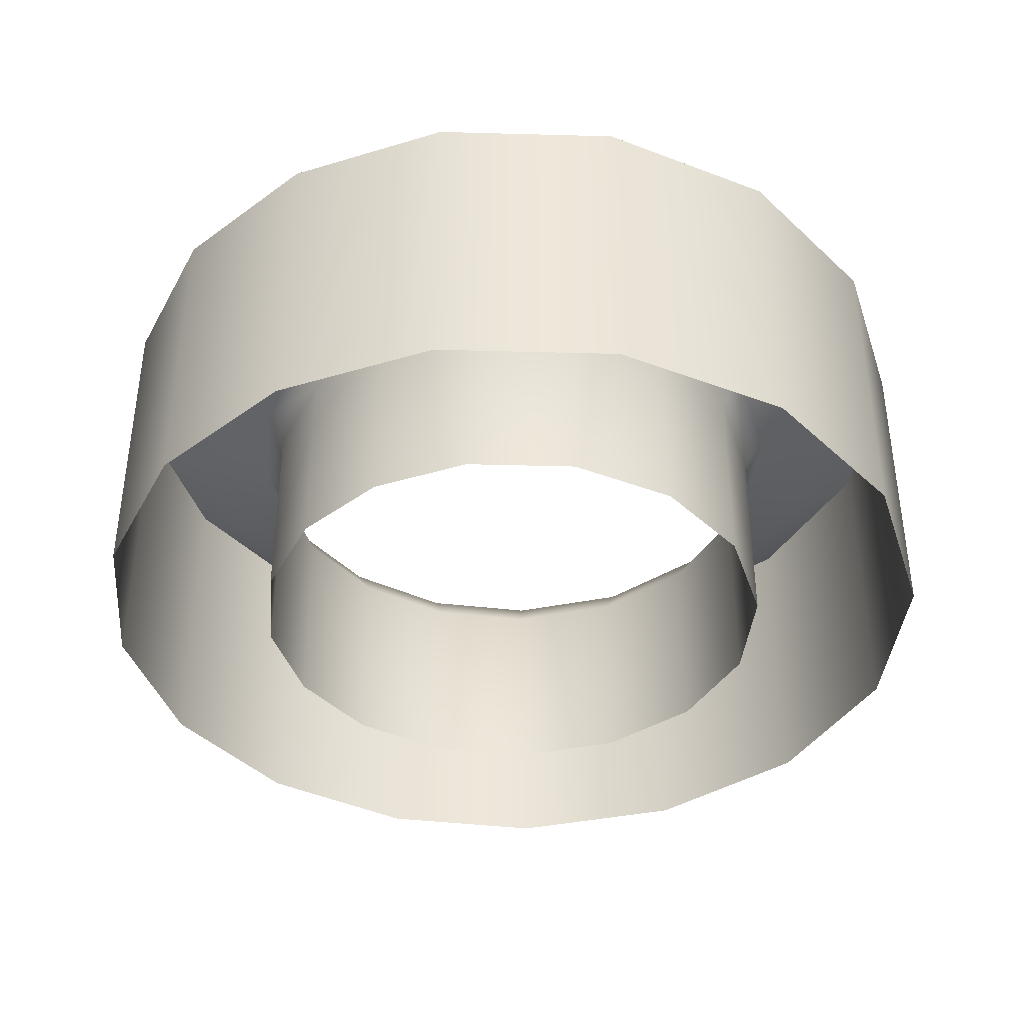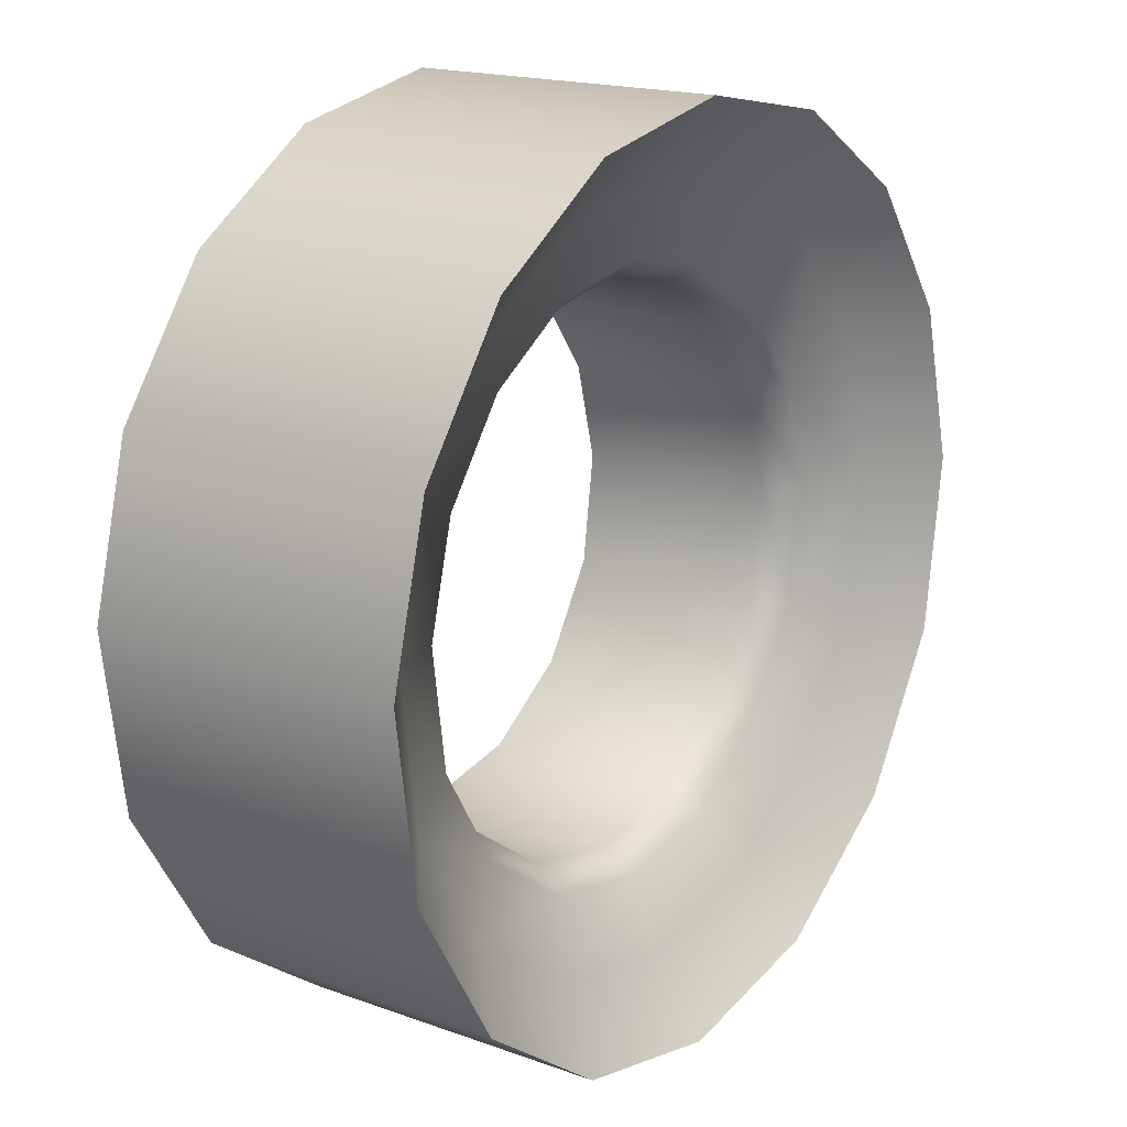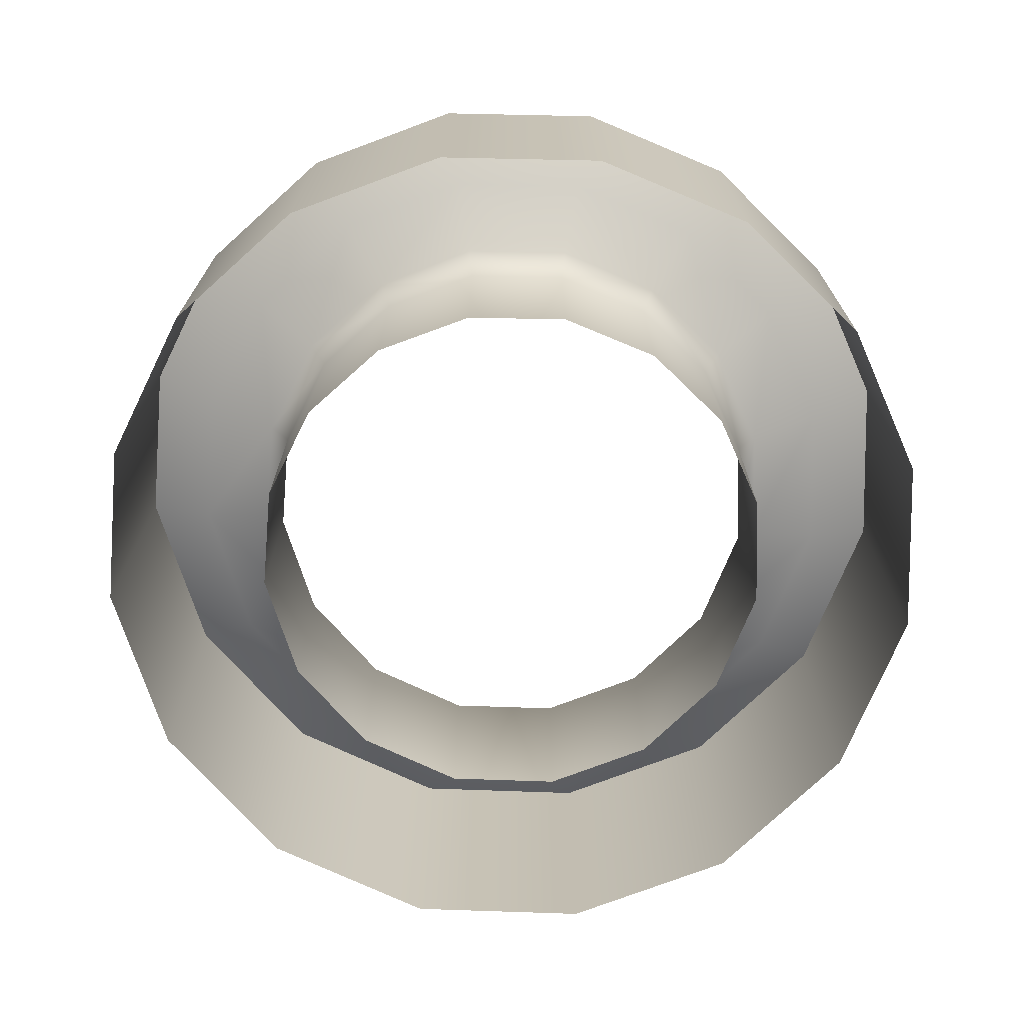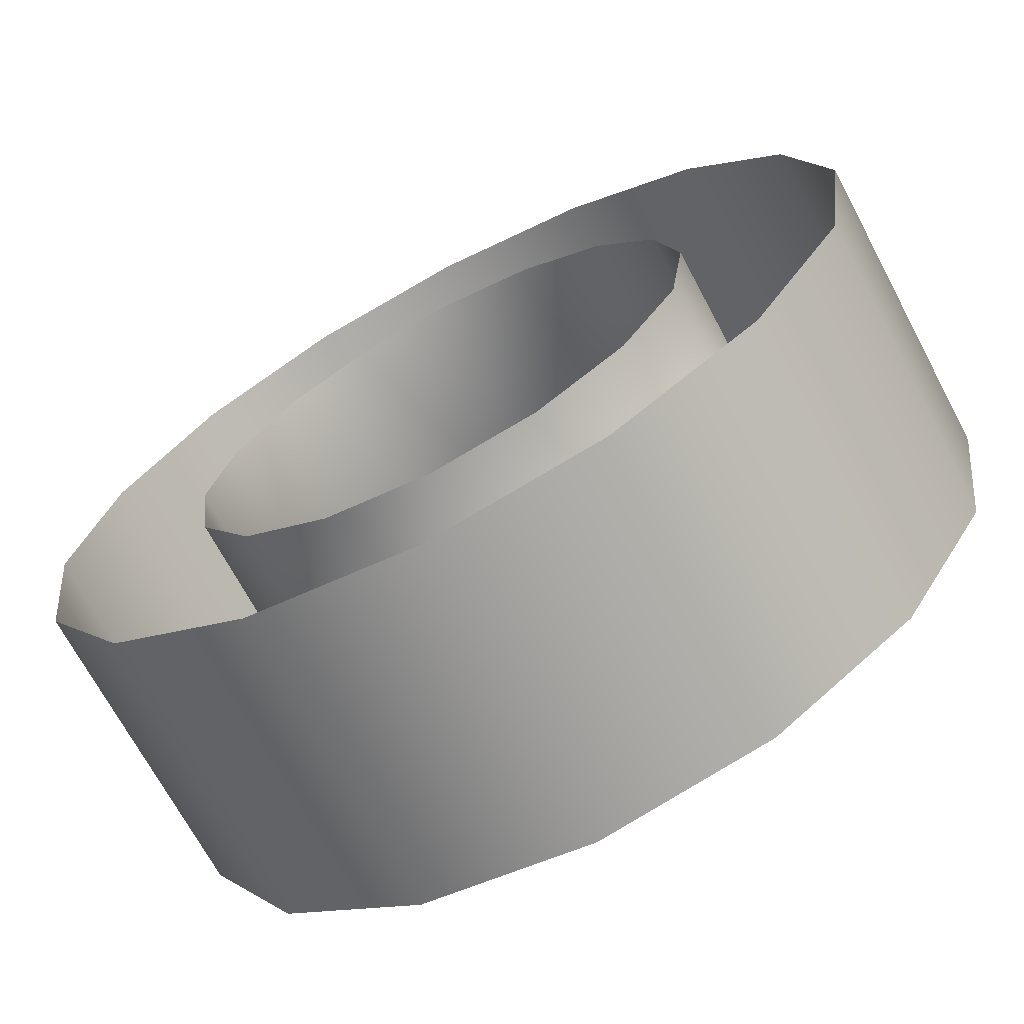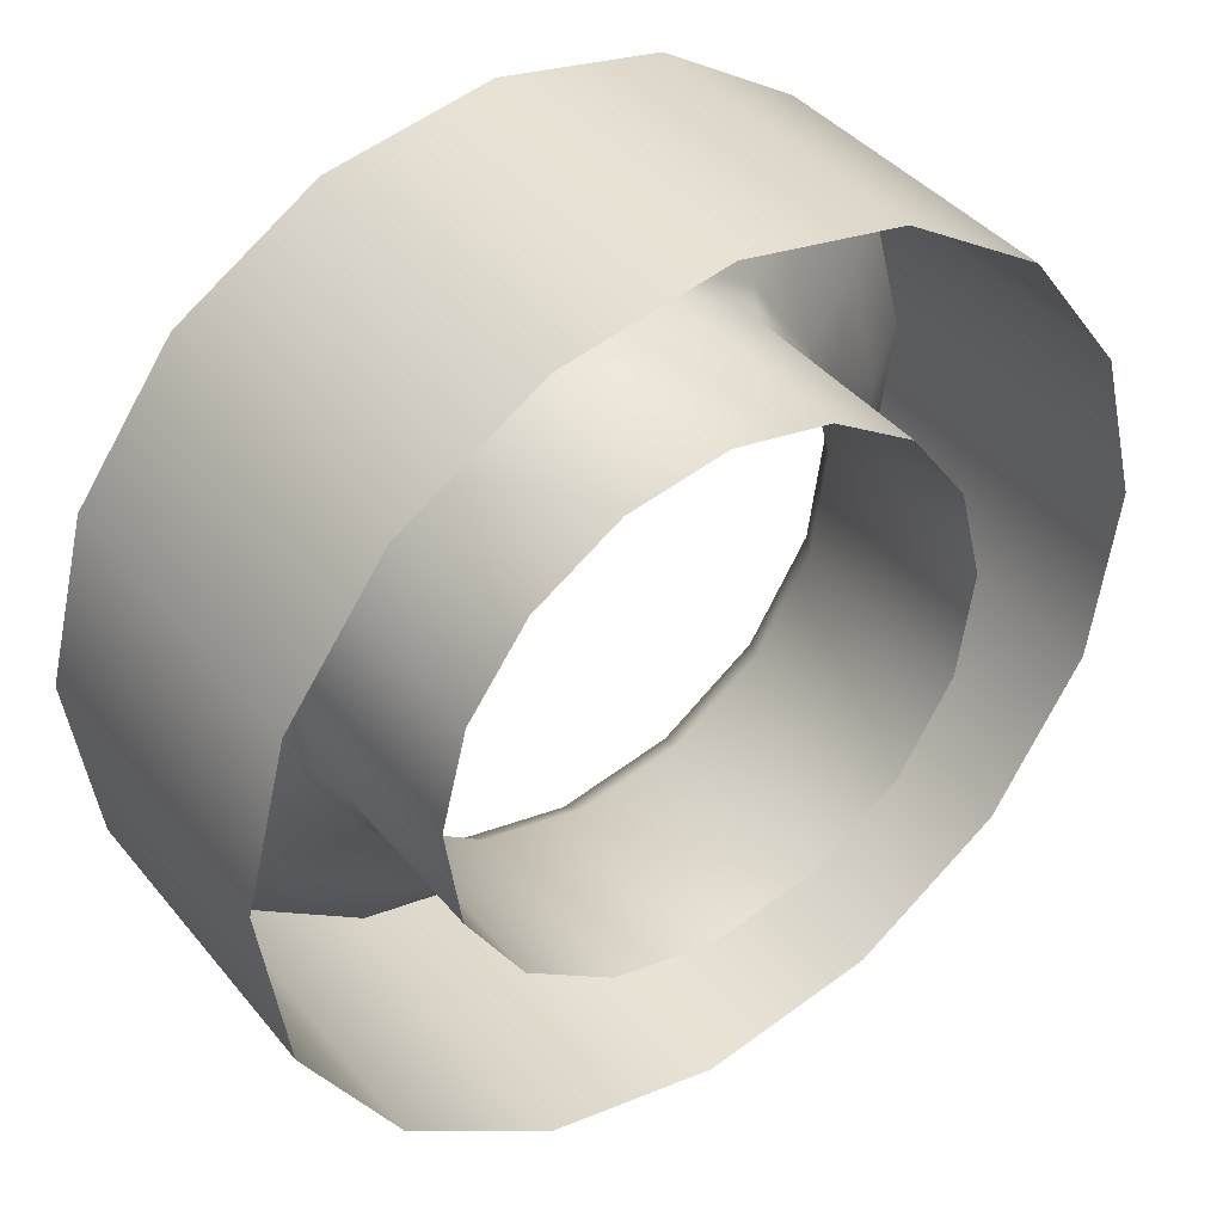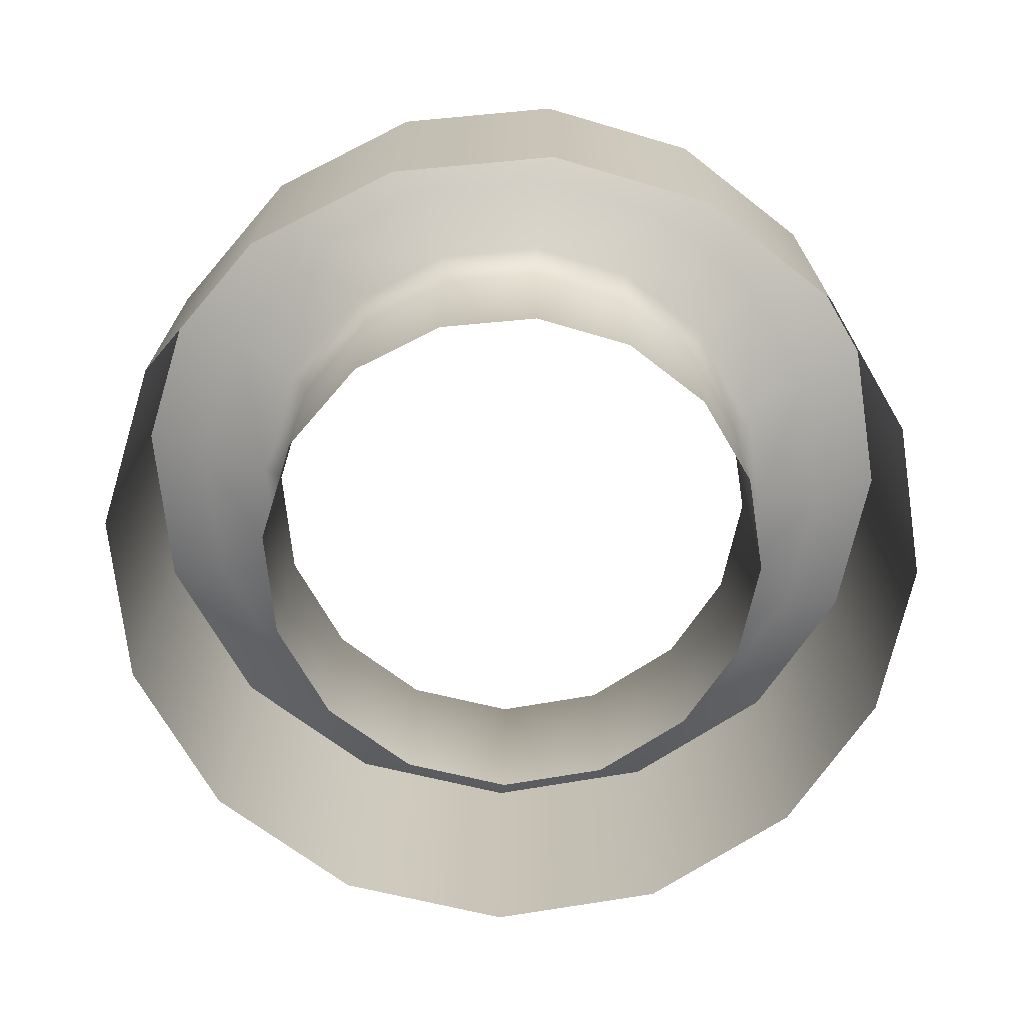
<metadata>
{"format":"obj","ext":"obj","renderer":"f3d","projection":"perspective","resolution":1024,"background":"white","views":[{"elev":-39.4,"azim":-83.9,"up":"+Z"},{"elev":17.6,"azim":-54.4,"up":"+Y"},{"elev":-71.4,"azim":-170.4,"up":"+Z"},{"elev":-69.3,"azim":-152.0,"up":"+Y"},{"elev":40.6,"azim":144.7,"up":"+Y"},{"elev":-70.5,"azim":131.3,"up":"+Z"}]}
</metadata>
<code>
o sponza_37
v 49.77 122.3 -24.67
v 50.72 122.1 -24.67
v 50.72 122.6 -24.83
v 49.96 122.7 -24.83
v 49.06 123.9 -26.36
v 48.96 124.6 -26.36
v 48.96 124.6 -25.04
v 49.06 123.9 -25.04
v 48.55 125.5 -24.67
v 48.33 124.6 -24.67
v 48.81 124.6 -24.83
v 48.99 125.3 -24.83
v 48.01 123.5 -24.31
v 48.47 123.7 -24.67
v 47.85 124.7 -24.31
v 48.01 123.5 -26.36
v 47.85 124.7 -26.36
v 50.07 126.1 -26.36
v 50.72 126.2 -26.36
v 50.72 126.2 -25.04
v 50.07 126.1 -25.04
v 49.66 127.1 -24.31
v 49.84 126.7 -24.67
v 50.72 126.9 -24.67
v 50.72 127.3 -24.31
v 49.66 127.1 -26.36
v 50.72 127.3 -26.36
v 51.68 122.3 -24.67
v 51.48 122.7 -24.83
v 52.49 124.6 -26.36
v 52.39 123.9 -26.36
v 52.39 123.9 -25.04
v 52.49 124.6 -25.04
v 53.12 124.6 -24.67
v 52.89 125.5 -24.67
v 52.46 125.3 -24.83
v 52.64 124.6 -24.83
v 52.98 123.7 -24.67
v 53.43 123.5 -24.31
v 53.6 124.7 -24.31
v 53.43 123.5 -26.36
v 53.6 124.7 -26.36
v 51.37 126.1 -26.36
v 51.37 126.1 -25.04
v 51.6 126.7 -24.67
v 51.78 127.1 -24.31
v 51.78 127.1 -26.36
v 48.97 122.8 -24.67
v 49.32 123.2 -24.83
v 48.92 123.8 -24.83
v 50.02 122.8 -26.36
v 49.43 123.3 -26.36
v 49.43 123.3 -25.04
v 50.02 122.8 -25.04
v 49.08 126.2 -24.67
v 49.41 125.9 -24.83
v 50.02 126.3 -24.83
v 49.58 121.8 -24.31
v 48.62 122.5 -24.31
v 49.58 121.8 -26.36
v 48.62 122.5 -26.36
v 49.12 125.2 -26.36
v 49.51 125.8 -26.36
v 49.51 125.8 -25.04
v 49.12 125.2 -25.04
v 48.12 125.7 -24.31
v 48.75 126.6 -24.31
v 48.12 125.7 -26.36
v 48.75 126.6 -26.36
v 52.53 123.8 -24.83
v 52.12 123.2 -24.83
v 52.47 122.8 -24.67
v 51.43 122.8 -26.36
v 51.43 122.8 -25.04
v 52.01 123.3 -25.04
v 52.01 123.3 -26.36
v 51.43 126.3 -24.83
v 52.03 125.9 -24.83
v 52.36 126.2 -24.67
v 51.87 121.8 -24.31
v 52.82 122.5 -24.31
v 51.87 121.8 -26.36
v 52.82 122.5 -26.36
v 52.32 125.2 -26.36
v 52.32 125.2 -25.04
v 51.93 125.8 -25.04
v 51.93 125.8 -26.36
v 53.33 125.7 -24.31
v 52.69 126.6 -24.31
v 53.33 125.7 -26.36
v 52.69 126.6 -26.36
v 50.72 122.7 -26.36
v 50.72 122.7 -25.04
v 50.72 126.4 -24.83
v 50.72 121.6 -24.31
v 50.72 121.6 -26.36
v 48.01 123.5 -24.31
v 47.85 124.7 -24.31
v 49.66 127.1 -24.31
v 50.72 127.3 -24.31
v 53.43 123.5 -24.31
v 53.6 124.7 -24.31
v 51.78 127.1 -24.31
v 49.58 121.8 -24.31
v 48.62 122.5 -24.31
v 48.12 125.7 -24.31
v 48.75 126.6 -24.31
v 51.87 121.8 -24.31
v 52.82 122.5 -24.31
v 53.33 125.7 -24.31
v 52.69 126.6 -24.31
v 50.72 121.6 -24.31
f 1 2 3
f 1 3 4
f 5 6 7
f 5 7 8
f 9 10 11
f 9 11 12
f 97 14 10
f 97 10 98
f 16 13 15
f 16 15 17
f 18 19 20
f 18 20 21
f 99 23 24
f 99 24 100
f 26 22 25
f 26 25 27
f 2 28 29
f 2 29 3
f 30 31 32
f 30 32 33
f 34 35 36
f 34 36 37
f 34 38 101
f 34 101 102
f 40 39 41
f 40 41 42
f 19 43 44
f 19 44 20
f 24 45 103
f 24 103 100
f 25 46 47
f 25 47 27
f 14 48 49
f 14 49 50
f 51 52 53
f 51 53 54
f 23 55 56
f 23 56 57
f 104 1 48
f 104 48 105
f 60 58 59
f 60 59 61
f 62 63 64
f 62 64 65
f 106 9 55
f 106 55 107
f 68 66 67
f 68 67 69
f 38 70 71
f 38 71 72
f 73 74 75
f 73 75 76
f 45 77 78
f 45 78 79
f 28 108 109
f 28 109 72
f 80 82 83
f 80 83 81
f 84 85 86
f 84 86 87
f 35 110 111
f 35 111 79
f 88 90 91
f 88 91 89
f 48 1 4
f 48 4 49
f 52 5 8
f 52 8 53
f 55 9 12
f 55 12 56
f 105 48 14
f 105 14 97
f 61 59 13
f 61 13 16
f 63 18 21
f 63 21 64
f 107 55 23
f 107 23 99
f 69 67 22
f 69 22 26
f 72 71 29
f 72 29 28
f 76 75 32
f 76 32 31
f 79 78 36
f 79 36 35
f 72 109 101
f 72 101 38
f 81 83 41
f 81 41 39
f 87 86 44
f 87 44 43
f 79 111 103
f 79 103 45
f 89 91 47
f 89 47 46
f 10 14 50
f 10 50 11
f 92 51 54
f 92 54 93
f 24 23 57
f 24 57 94
f 1 104 112
f 1 112 2
f 96 95 58
f 96 58 60
f 6 62 65
f 6 65 7
f 98 10 9
f 98 9 106
f 17 15 66
f 17 66 68
f 34 37 70
f 34 70 38
f 92 93 74
f 92 74 73
f 24 94 77
f 24 77 45
f 2 112 108
f 2 108 28
f 95 96 82
f 95 82 80
f 30 33 85
f 30 85 84
f 34 102 110
f 34 110 35
f 40 42 90
f 40 90 88
f 11 50 8
f 11 8 7
f 94 57 21
f 94 21 20
f 70 37 33
f 70 33 32
f 77 94 20
f 77 20 44
f 49 4 54
f 49 54 53
f 56 12 65
f 56 65 64
f 29 71 75
f 29 75 74
f 36 78 86
f 36 86 85
f 50 49 53
f 50 53 8
f 57 56 64
f 57 64 21
f 71 70 32
f 71 32 75
f 78 77 44
f 78 44 86
f 4 3 93
f 4 93 54
f 12 11 7
f 12 7 65
f 3 29 74
f 3 74 93
f 37 36 85
f 37 85 33

</code>
